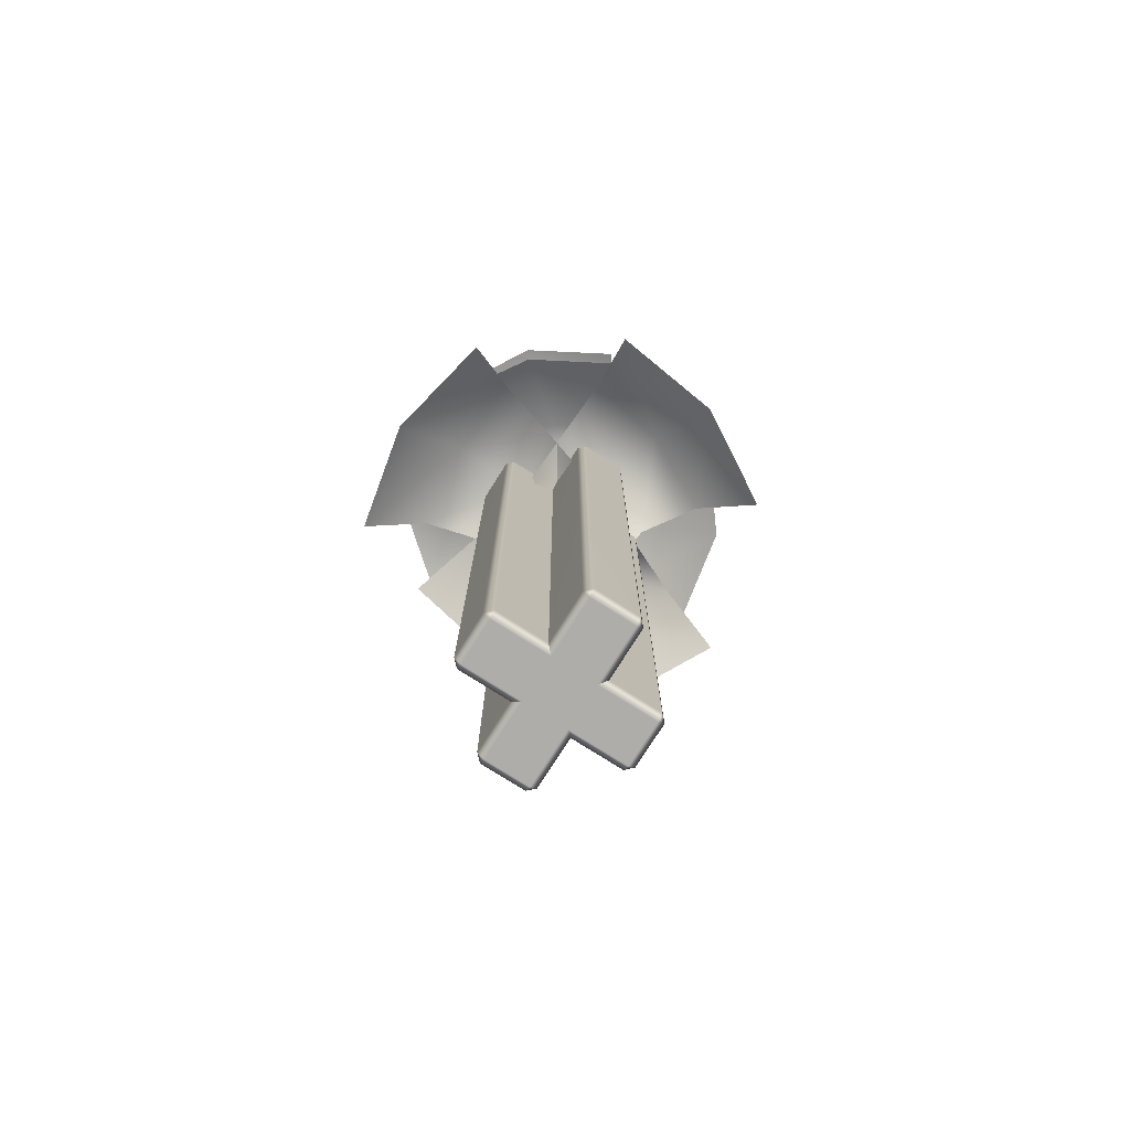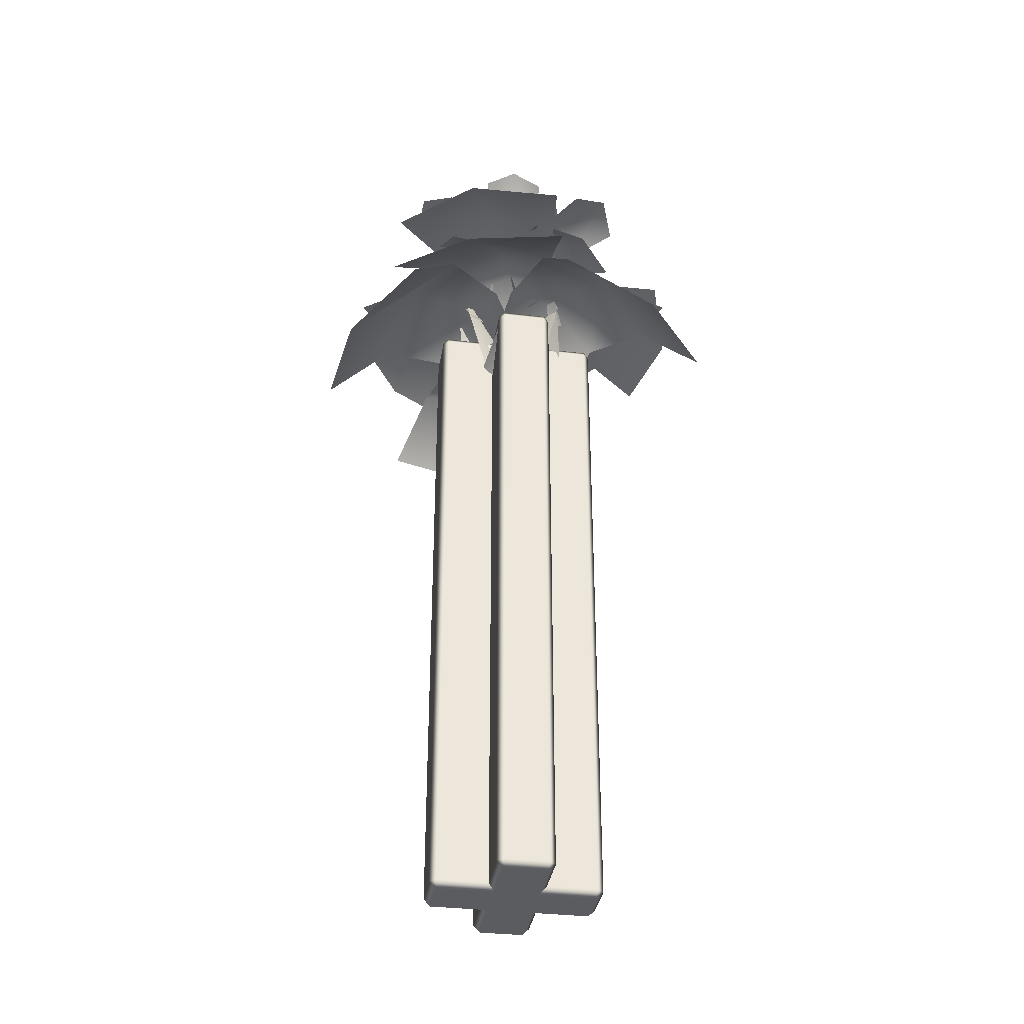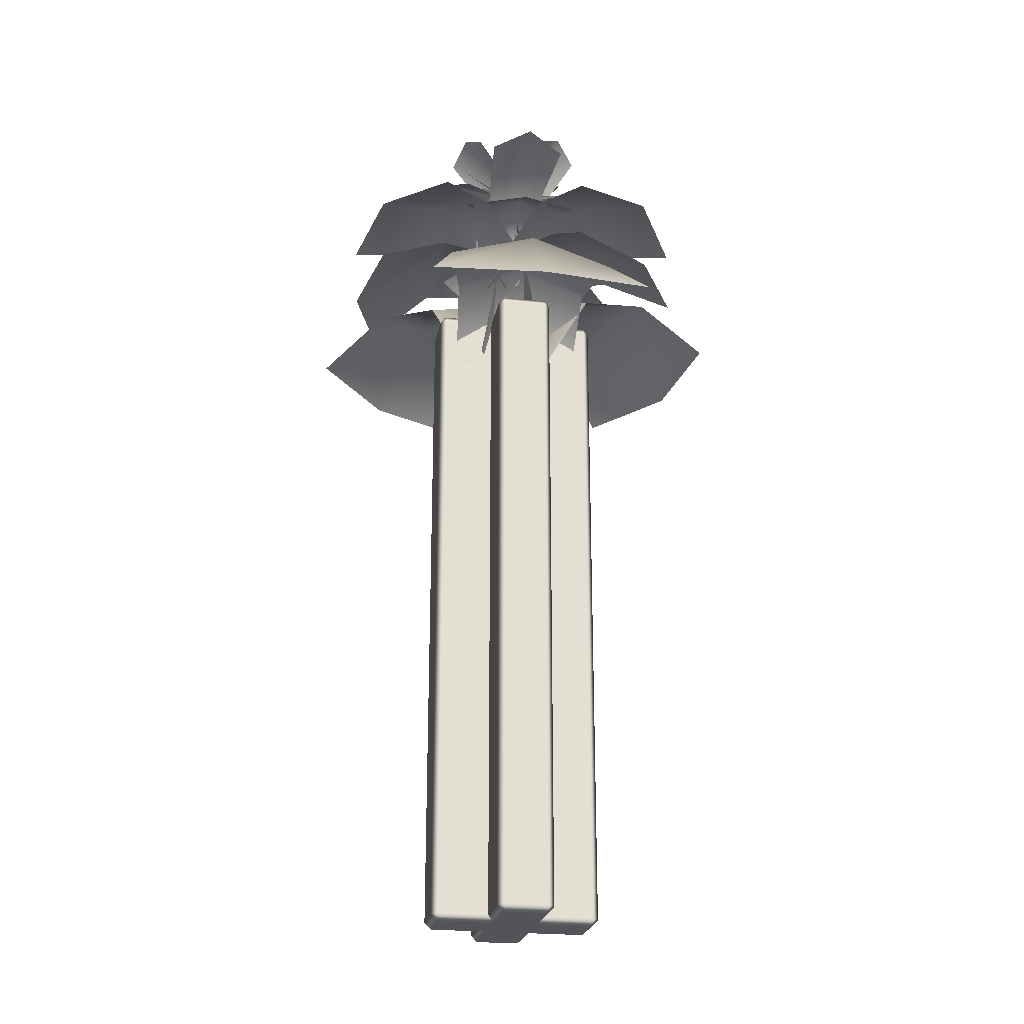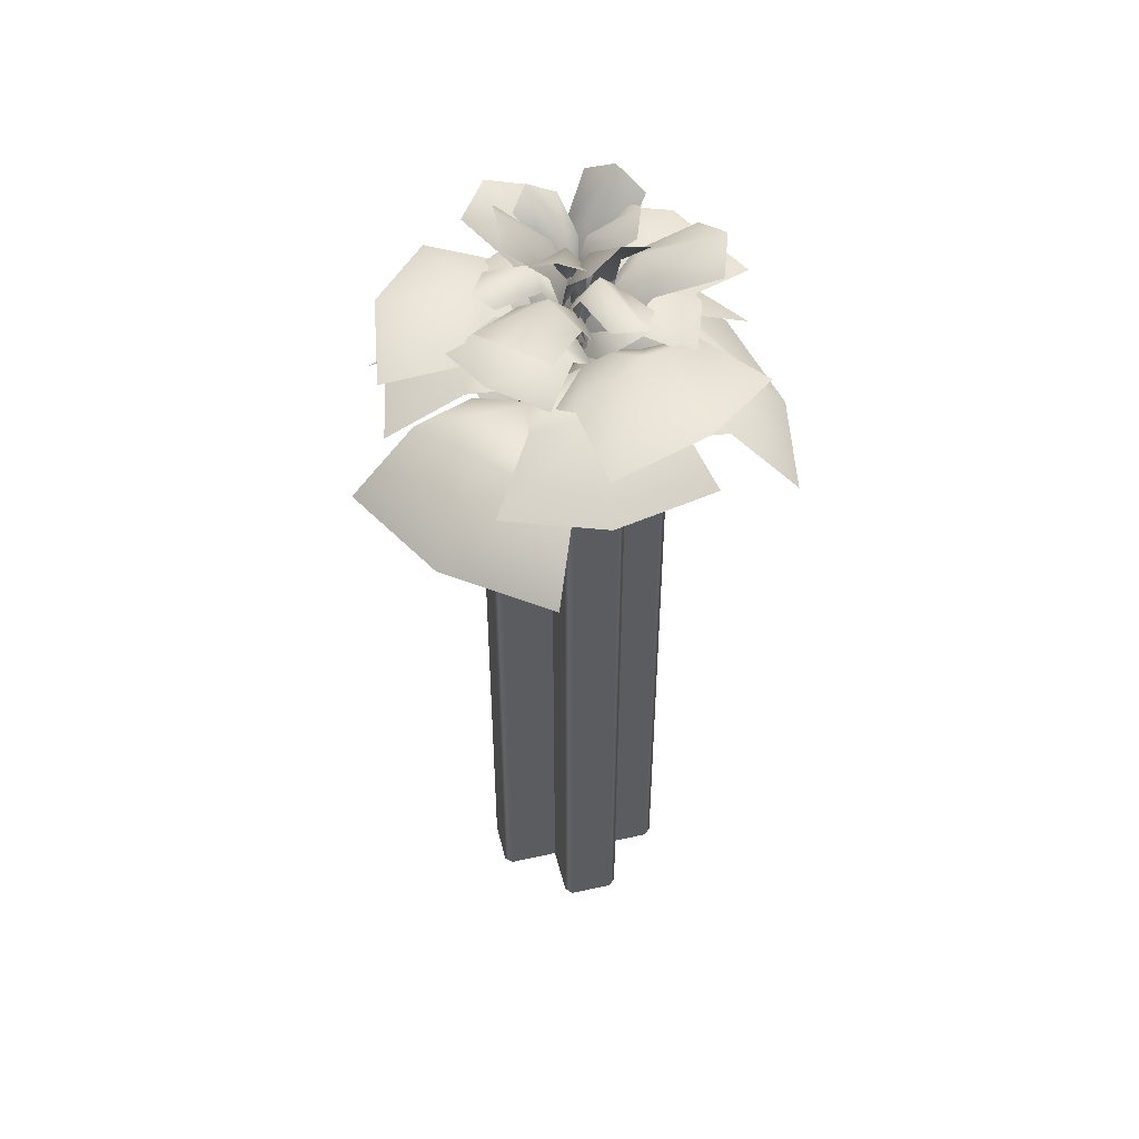
<metadata>
{"format":"obj","ext":"obj","renderer":"f3d","projection":"perspective","resolution":1024,"background":"white","views":[{"elev":-77.2,"azim":57.6,"up":"+Y"},{"elev":-34.9,"azim":171.1,"up":"+Y"},{"elev":-23.4,"azim":-10.6,"up":"+Y"},{"elev":48.8,"azim":-103.9,"up":"+Y"}]}
</metadata>
<code>
v  -3.167 0 11.5
v  -3.167 0 3.167
v  3.167 0 3.167
v  3.167 0 11.5
v  -11.5 0 3.167
v  -11.5 0 -3.167
v  -3.167 0 -3.167
v  3.167 0 -3.167
v  11.5 0 -3.167
v  11.5 0 3.167
v  -3.167 0 -11.5
v  3.167 0 -11.5
v  -11.5 1 4.167
v  -4.167 1 4.167
v  -4.167 99 4.167
v  -11.5 99 4.167
v  4.167 1 11.5
v  4.167 1 4.167
v  4.167 99 4.167
v  4.167 99 11.5
v  -4.167 99 -4.167
v  -4.167 1 -4.167
v  -11.5 1 -4.167
v  -11.5 99 -4.167
v  4.167 1 -4.167
v  4.167 1 -11.5
v  4.167 99 -11.5
v  4.167 99 -4.167
v  -3.167 1 12.5
v  3.167 1 12.5
v  3.167 99 12.5
v  -3.167 99 12.5
v  12.5 1 3.167
v  12.5 1 -3.167
v  12.5 99 -3.167
v  12.5 99 3.167
v  3.167 1 -12.5
v  -3.167 1 -12.5
v  -3.167 99 -12.5
v  3.167 99 -12.5
v  -12.5 1 -3.167
v  -12.5 1 3.167
v  -12.5 99 3.167
v  -12.5 99 -3.167
v  11.5 99 -4.167
v  11.5 1 -4.167
v  11.5 1 4.167
v  11.5 99 4.167
v  -4.167 1 11.5
v  -4.167 99 11.5
v  -4.167 99 -11.5
v  -4.167 1 -11.5
v  -3.46 100 3.46
v  -3.46 100 11.79
v  -2.167 100 10.5
v  -2.167 100 2.167
v  3.46 100 11.79
v  2.167 100 10.5
v  3.46 100 3.46
v  2.167 100 2.167
v  11.79 100 3.46
v  10.5 100 2.167
v  11.79 100 -3.46
v  10.5 100 -2.167
v  3.46 100 -3.46
v  2.167 100 -2.167
v  3.46 100 -11.79
v  2.167 100 -10.5
v  -3.46 100 -11.79
v  -2.167 100 -10.5
v  -3.46 100 -3.46
v  -2.167 100 -2.167
v  -11.79 100 -3.46
v  -10.5 100 -2.167
v  -11.79 100 3.46
v  -10.5 100 2.167
v  -0 95 8.25
v  -0 95 0
v  8.25 95 0
v  -0 95 -8.25
v  -8.25 95 0
g Cross
f 1 2 3 4
f 5 6 7 2
f 2 7 8 3
f 3 8 9 10
f 7 11 12 8
f 13 14 15 16
f 17 18 19 20
f 21 22 23 24
f 25 26 27 28
f 29 30 31 32
f 33 34 35 36
f 37 38 39 40
f 41 42 43 44
f 45 46 25 28
f 47 48 19 18
f 49 50 15 14
f 51 52 22 21
f 53 54 55 56
f 54 57 58 55
f 57 59 60 58
f 59 61 62 60
f 61 63 64 62
f 63 65 66 64
f 65 67 68 66
f 67 69 70 68
f 69 71 72 70
f 71 73 74 72
f 73 75 76 74
f 75 53 56 76
f 56 55 77 78
f 55 58 77
f 58 60 78 77
f 60 62 79 78
f 62 64 79
f 64 66 78 79
f 66 68 80 78
f 68 70 80
f 70 72 78 80
f 72 74 81 78
f 74 76 81
f 76 56 78 81
f 15 53 75 16
f 19 59 57 20
f 73 71 21 24
f 67 65 28 27
f 57 54 32 31
f 63 61 36 35
f 69 67 40 39
f 75 73 44 43
f 28 65 63 45
f 61 59 19 48
f 54 53 15 50
f 21 71 69 51
f 49 14 2 1
f 14 13 5 2
f 42 41 6 5
f 23 22 7 6
f 22 52 11 7
f 38 37 12 11
f 26 25 8 12
f 25 46 9 8
f 34 33 10 9
f 47 18 3 10
f 18 17 4 3
f 30 29 1 4
f 29 49 1
f 30 4 17
f 13 42 5
f 47 10 33
f 41 23 6
f 34 9 46
f 52 38 11
f 26 12 37
f 32 54 50
f 20 57 31
f 16 75 43
f 36 61 48
f 44 73 24
f 45 63 35
f 51 69 39
f 40 67 27
f 16 43 42 13
f 20 31 30 17
f 23 41 44 24
f 26 37 40 27
f 32 50 49 29
f 34 46 45 35
f 36 48 47 33
f 38 52 51 39
v  -12.66 107.2 -15.13
v  -1.579 103.8 -22.08
v  -4.013 95.34 -31.33
v  -19.4 95.08 -23.14
v  -21.45 103.7 -5.425
v  -30.14 95.34 -9.423
v  -5.119 107.8 -6.134
v  2.408 103.2 -13.27
v  -13.48 103.2 0.0424
v  0.5198 93.43 0.6198
v  6.147 91.38 -7.55
v  -8.507 91.35 4.735
v  2.283 129.3 2.265
v  -0.1444 126.7 5.935
v  3.396 132.4 10.06
v  6.915 134.9 7.035
v  6.041 126.7 0.1123
v  10.07 132.3 3.777
v  -1.125 116 -1.173
v  -2.071 115.1 3.64
v  3.731 115.1 -1.822
v  1.611 94.91 1.807
v  0.4901 99.02 6.26
v  6.129 99.04 0.9515
v  -2.448 129.3 1.234
v  -4.946 126.7 -2.281
v  -10.19 132.3 -0.635
v  -8.711 134.9 3.631
v  -1.744 126.7 5.587
v  -6.734 132.3 7.85
v  2.162 116 -0.4574
v  -1.981 115.1 -3.066
v  1.023 115 4.314
v  -1.533 94.91 1.122
v  -5.287 99.06 -1.536
v  -2.368 99.02 5.637
v  0.9876 129.3 -2.801
v  5.328 126.7 -3.45
v  5.909 132.3 -9.066
v  1.294 134.7 -9.7
v  -3.151 126.7 -3.98
v  -3.234 132.2 -9.638
v  0.8168 115.9 2.349
v  4.976 115.1 -0.2423
v  -2.976 115.1 -0.7402
v  1.123 94.92 -1.559
v  5.139 99.05 -3.794
v  -2.59 99.08 -4.278
v  -6.005 126 -4.735
v  -2.975 122.9 -8.061
v  -8.855 125 -14.98
v  -14.22 127.4 -12.35
v  -9.162 122.8 -1.329
v  -16.47 124.9 -6.695
v  0.8445 115.6 1.814
v  1.834 113.3 -2.73
v  -3.633 113.2 3.218
v  2.528 93.66 3.512
v  2.705 95.9 -1.608
v  -2.556 95.85 4.116
v  -0.6145 126 8.725
v  -5.243 122.7 8.903
v  -6.16 124.8 17.83
v  -0.4679 127.2 19.85
v  3.9 122.7 8.814
v  5.089 124.8 17.72
v  -0.8565 115.6 -0.4527
v  -4.892 113.2 1.972
v  3.186 113.2 1.893
v  -0.9684 93.69 -2.665
v  -4.822 95.86 0.7036
v  2.953 95.9 0.6277
v  7.064 126 -2.864
v  9.114 122.8 1.287
v  17.65 124.9 -1.81
v  17.1 127.3 -7.863
v  5.065 122.9 -6.91
v  12.67 125.1 -11.9
v  -1.409 115.6 1.491
v  2.487 113.2 4.094
v  -1.091 113.3 -3.148
v  -3.536 93.66 2.643
v  1.174 95.86 4.65
v  -2.269 95.9 -2.321
v  5.378 119.5 -12.29
v  14.67 115.8 -7.426
v  21.63 114.3 -15.63
v  10.57 115.7 -24.18
v  -4.503 115.8 -15.81
v  -3.208 113.8 -26.5
v  0.8314 112.5 -1.9
v  9.566 109.1 -0.0184
v  -6.479 109.1 -7.036
v  -1.427 92.78 3.263
v  7.468 93.31 3.517
v  -7.652 93.31 -3.097
v  -11.92 119.4 5.866
v  -15.94 115.7 -3.806
v  -26.55 113.6 -1.992
v  -23.56 115.6 11.65
v  -6.636 115.7 14.94
v  -14.49 114.1 22.29
v  -1.813 112.5 0.8755
v  -7.311 109.1 -6.163
v  0.4761 109 9.523
v  3.19 92.8 -1.584
v  -3.464 93.32 -7.493
v  3.875 93.3 7.289
v  9.508 119.5 9.326
v  1.625 115.7 16.27
v  6.766 113.7 25.73
v  18.72 115.9 18.48
v  16.36 115.8 1.41
v  25.86 113.8 6.471
v  1.462 112.5 1.404
v  -3.437 109 8.891
v  8.892 109.1 -3.546
v  -2.529 92.79 -2.507
v  -5.972 93.29 5.699
v  5.646 93.32 -6.022
v  18.67 107.1 -6.389
v  21.16 103.8 6.464
v  30.67 95.34 7.544
v  28.58 94.78 -9.757
v  12.79 104 -18.07
v  19.65 95.84 -24.73
v  7.561 107.8 -2.596
v  11.51 103.2 7.014
v  4.814 103.3 -12.6
v  -0.7655 93.43 0.2612
v  4.827 91.35 8.455
v  -1.351 91.38 -9.641
v  0.0085 106.9 19.7
v  -12.96 103.8 17.92
v  -17.05 95.66 26.58
v  0.0007 94.53 30.19
v  12.97 103.9 17.92
v  17.05 95.67 26.58
v  0.0081 107.7 7.963
v  -10.36 103.2 8.611
v  10.37 103.2 8.611
v  0.0001 93.43 -0.8092
v  -9.561 91.35 1.837
v  9.561 91.36 1.837
v  -13.79 112.7 0.6314
v  -13.26 110.7 -9.243
v  -21.79 105.3 -15.53
v  -26.15 104.4 -1.475
v  -13.12 110.6 9.605
v  -23.45 105.1 13.28
v  -5.65 113.5 0.2318
v  -6.528 110.7 -7.723
v  -6.627 110.6 7.788
v  0.6066 105.3 0.2659
v  -1.033 104.1 -9.042
v  -2.734 104 9.175
v  2.058 129.7 -0.9963
v  3.487 127.3 1.419
v  8.648 130.4 -0.1141
v  8.896 132.3 -4.138
v  1.581 127.4 -3.594
v  5.87 130.5 -6.525
v  -1.056 119.2 0.1713
v  1.144 118.5 2.285
v  0.2149 118.6 -2.605
v  2.023 106.1 0.279
v  3.914 108.3 3.307
v  3.837 108.4 -3.035
v  0.3089 129.8 1.701
v  -2.471 127.4 2.231
v  -2.929 130.6 7.243
v  1.069 132.4 8.818
v  2.898 127.3 2.283
v  4.369 130.4 7.329
v  0.3934 119.2 -1.323
v  -2.357 118.5 -0.016
v  2.537 118.5 0.879
v  -0.371 106.1 1.863
v  -3.987 108.3 2.472
v  1.956 108.3 4.686
v  -1.386 129.8 -1.375
v  -0.6846 127.3 -4.051
v  -4.986 130.7 -7.011
v  -7.485 132.8 -4.042
v  -3.024 127.4 0.7799
v  -7.752 130.9 -0.0722
v  1.43 119.2 0.3001
v  1.465 118.5 -2.73
v  -1.466 118.6 1.288
v  -0.4333 106.1 -1.502
v  0.4259 108.4 -5.067
v  -4.147 108.4 -0.6734
v  -4.198 126.6 2.226
v  -5.225 124.1 -0.5429
v  -11.55 123.8 1.649
v  -12.5 124 6.284
v  -3.152 123.9 4.608
v  -8.618 123.5 8.077
v  1.159 118.9 0.1209
v  -0.8777 117.3 -1.959
v  0.3168 117.2 3.061
v  3.775 105.4 0.8113
v  0.4901 106.6 -2.506
v  0.9125 106.6 4.277
v  4.958 126.3 2.422
v  3.546 123.7 5.243
v  9.212 122.9 8.783
v  12.92 123.5 5.516
v  5.91 123.9 0.0516
v  12.22 123.2 1.17
v  -0.5951 118.9 0.2667
v  -0.7918 117.2 3.282
v  2.051 117.3 -1.023
v  -2.491 105.4 -0.8801
v  -2.611 106.6 3.639
v  2.05 106.6 -1.308
v  0.0967 126.7 -4.886
v  3.118 124 -4.753
v  3.412 123.8 -11.12
v  -1.104 124.4 -13.58
v  -2.478 124.1 -4.705
v  -4.055 123.9 -11.11
v  0.2447 118.9 1.2
v  2.967 117.2 0.132
v  -2.144 117.3 -0.5611
v  -0.6857 105.4 4.201
v  3.508 106.6 2.249
v  -2.971 106.6 0.1985
v  -5.102 121.2 -6.563
v  0.61 118.5 -10.28
v  -1.727 115.8 -17.31
v  -9.934 116.8 -13.89
v  -9.956 118.5 -2.651
v  -15.49 116 -6.869
v  -0.7964 116.8 -1.144
v  3.769 114.4 -5.159
v  -6.557 114.4 0.6748
v  1.079 104.9 3.299
v  6.996 105.1 -2.401
v  -7.11 105.1 3.203
v  -0.2439 121 8.125
v  -7.262 118.4 7.207
v  -9.959 115.9 13.64
v  -0.7046 116.3 16.95
v  5.758 118.3 8.406
v  7.357 115.5 15.76
v  -0.2933 116.7 1.276
v  -6.423 114.4 1.478
v  5.238 114.4 3.635
v  0.9178 105 -2.932
v  -7.274 105.1 -2.38
v  7.137 105.1 2.388
v  7.828 121.1 -2.547
v  9.114 118.4 4.294
v  16.22 115.8 4.537
v  16.6 116.4 -4.75
v  5.958 118.5 -8.269
v  12.25 116 -11.84
v  1.188 116.8 -0.2679
v  3.307 114.3 5.505
v  1.58 114.4 -6.232
v  -3.451 104.9 0.2326
v  -0.2743 105.1 7.796
v  -0.4172 105.1 -7.382
v  4.21 112.9 -12.89
v  13.34 110.8 -8.835
v  22.32 105.3 -14.38
v  10.76 104.9 -23.5
v  -4.384 110.8 -15.54
v  -3.998 105 -26.34
v  1.679 113.6 -5.204
v  9.461 110.7 -3.089
v  -4.981 110.7 -8.774
v  -0.4592 105.3 0.8739
v  8.839 104 2.733
v  -7.541 104 -5.419
v  10.66 112.8 8.323
v  3.978 110.6 15.71
v  6.384 104.8 26.12
v  18.73 104.9 18.13
v  16 110.7 1.02
v  26.18 104.9 5.034
v  4.246 113.5 3.419
v  -0.2239 110.6 10.17
v  9.82 110.7 -1.666
v  -0.6634 105.3 -0.3188
v  -5.401 104 7.913
v  7.605 104.1 -4.954
g Shrub
f 82 83 84 85
f 86 82 85 87
f 88 89 83 82
f 90 88 82 86
f 91 92 89 88
f 93 91 88 90
f 94 95 96 97
f 98 94 97 99
f 100 101 95 94
f 102 100 94 98
f 103 104 101 100
f 105 103 100 102
f 106 107 108 109
f 110 106 109 111
f 112 113 107 106
f 114 112 106 110
f 115 116 113 112
f 117 115 112 114
f 118 119 120 121
f 122 118 121 123
f 124 125 119 118
f 126 124 118 122
f 127 128 125 124
f 129 127 124 126
f 130 131 132 133
f 134 130 133 135
f 136 137 131 130
f 138 136 130 134
f 139 140 137 136
f 141 139 136 138
f 142 143 144 145
f 146 142 145 147
f 148 149 143 142
f 150 148 142 146
f 151 152 149 148
f 153 151 148 150
f 154 155 156 157
f 158 154 157 159
f 160 161 155 154
f 162 160 154 158
f 163 164 161 160
f 165 163 160 162
f 166 167 168 169
f 170 166 169 171
f 172 173 167 166
f 174 172 166 170
f 175 176 173 172
f 177 175 172 174
f 178 179 180 181
f 182 178 181 183
f 184 185 179 178
f 186 184 178 182
f 187 188 185 184
f 189 187 184 186
f 190 191 192 193
f 194 190 193 195
f 196 197 191 190
f 198 196 190 194
f 199 200 197 196
f 201 199 196 198
f 202 203 204 205
f 206 202 205 207
f 208 209 203 202
f 210 208 202 206
f 211 212 209 208
f 213 211 208 210
f 214 215 216 217
f 218 214 217 219
f 220 221 215 214
f 222 220 214 218
f 223 224 221 220
f 225 223 220 222
f 226 227 228 229
f 230 226 229 231
f 232 233 227 226
f 234 232 226 230
f 235 236 233 232
f 237 235 232 234
f 238 239 240 241
f 242 238 241 243
f 244 245 239 238
f 246 244 238 242
f 247 248 245 244
f 249 247 244 246
f 250 251 252 253
f 254 250 253 255
f 256 257 251 250
f 258 256 250 254
f 259 260 257 256
f 261 259 256 258
f 262 263 264 265
f 266 262 265 267
f 268 269 263 262
f 270 268 262 266
f 271 272 269 268
f 273 271 268 270
f 274 275 276 277
f 278 274 277 279
f 280 281 275 274
f 282 280 274 278
f 283 284 281 280
f 285 283 280 282
f 286 287 288 289
f 290 286 289 291
f 292 293 287 286
f 294 292 286 290
f 295 296 293 292
f 297 295 292 294
f 298 299 300 301
f 302 298 301 303
f 304 305 299 298
f 306 304 298 302
f 307 308 305 304
f 309 307 304 306
f 310 311 312 313
f 314 310 313 315
f 316 317 311 310
f 318 316 310 314
f 319 320 317 316
f 321 319 316 318
f 322 323 324 325
f 326 322 325 327
f 328 329 323 322
f 330 328 322 326
f 331 332 329 328
f 333 331 328 330
f 334 335 336 337
f 338 334 337 339
f 340 341 335 334
f 342 340 334 338
f 343 344 341 340
f 345 343 340 342
f 346 347 348 349
f 350 346 349 351
f 352 353 347 346
f 354 352 346 350
f 355 356 353 352
f 357 355 352 354
f 358 359 360 361
f 362 358 361 363
f 364 365 359 358
f 366 364 358 362
f 367 368 365 364
f 369 367 364 366
v  -3.774 98.41 3.774
v  -2.854 98.41 10.98
v  -2.854 97.73 2.854
v  -10.96 98.41 2.854
v  0 98.41 10.98
v  0 97.86 3.707
v  2.854 98.41 10.98
v  2.854 97.73 2.854
v  3.774 98.41 3.774
v  10.96 98.41 2.854
v  -10.96 98.41 -0
v  -3.707 97.86 -0
v  0 98.51 -0
v  3.707 97.86 -0
v  10.96 98.41 -0
v  -2.854 97.73 -2.854
v  -10.96 98.41 -2.854
v  0 97.86 -3.707
v  2.854 97.73 -2.854
v  10.96 98.41 -2.854
v  -3.774 98.41 -3.774
v  -2.854 98.41 -10.98
v  0 98.41 -10.98
v  2.854 98.41 -10.98
v  3.774 98.41 -3.774
g Cover_cross
f 370 371 372 373
f 372 371 374 375
f 374 376 377 375
f 377 376 378 379
f 380 373 372 381
f 372 375 382 381
f 382 375 377 383
f 377 379 384 383
f 380 381 385 386
f 385 381 382 387
f 382 383 388 387
f 388 383 384 389
f 390 386 385 391
f 385 387 392 391
f 392 387 388 393
f 388 389 394 393

</code>
